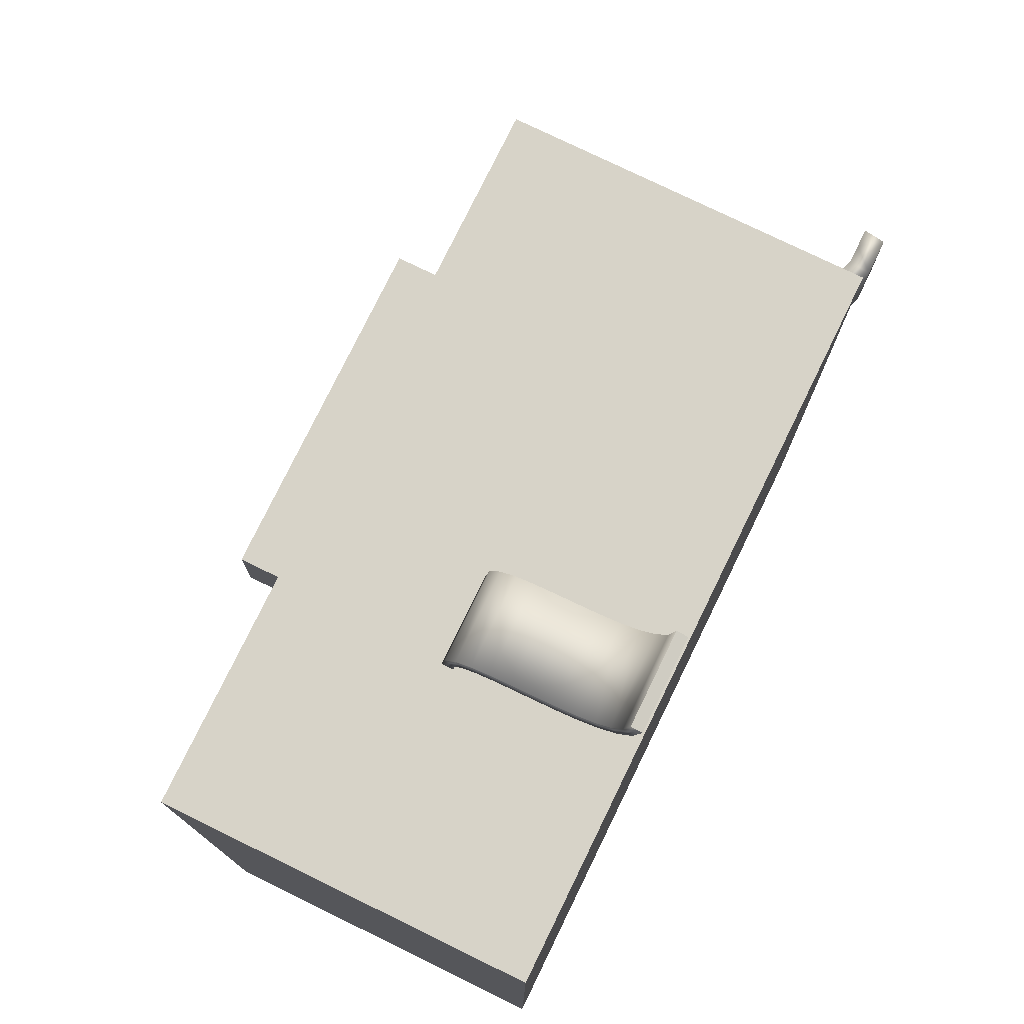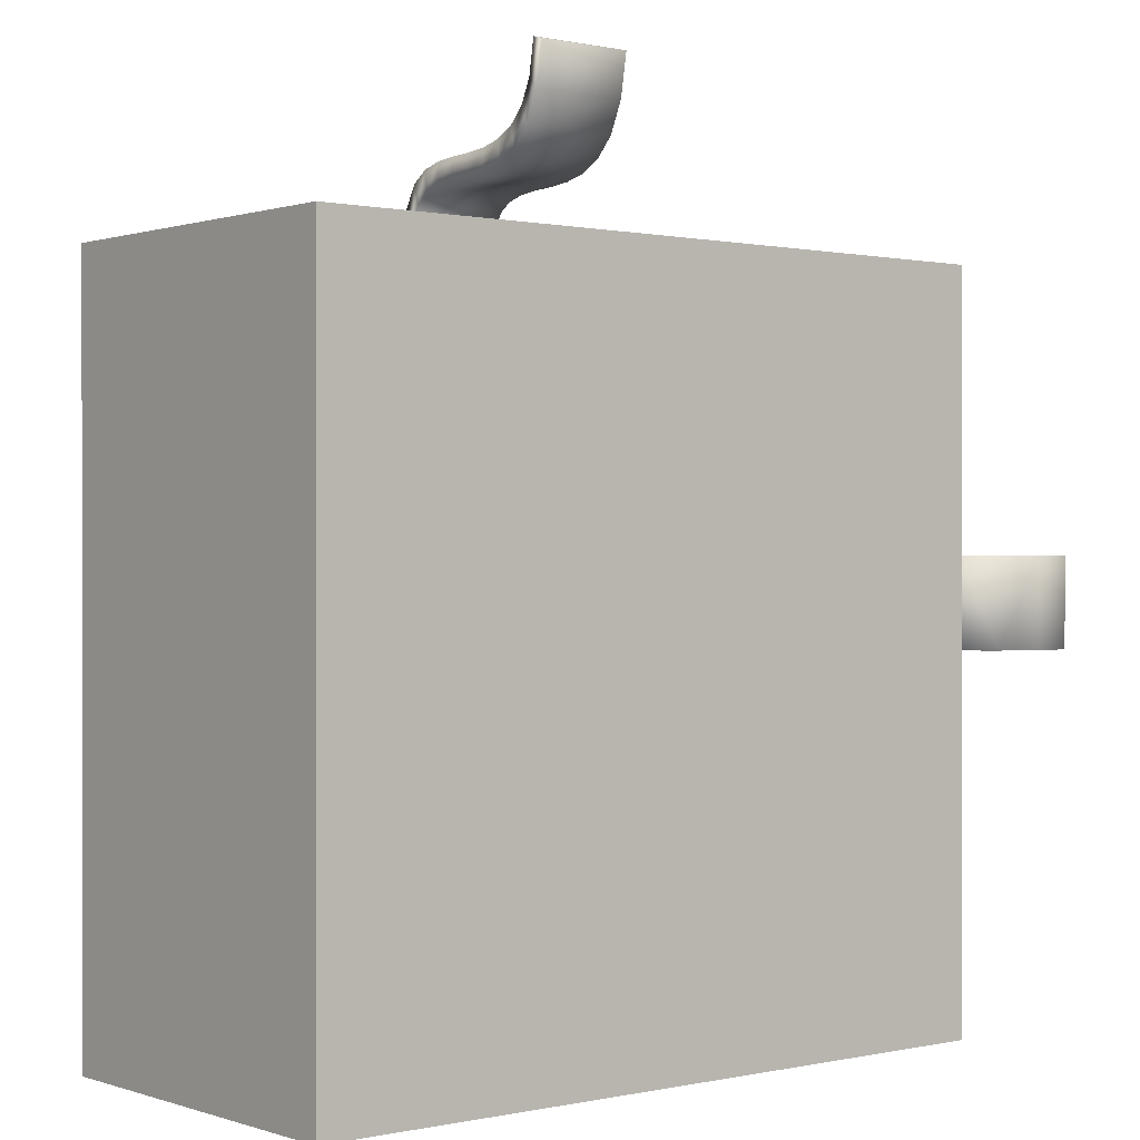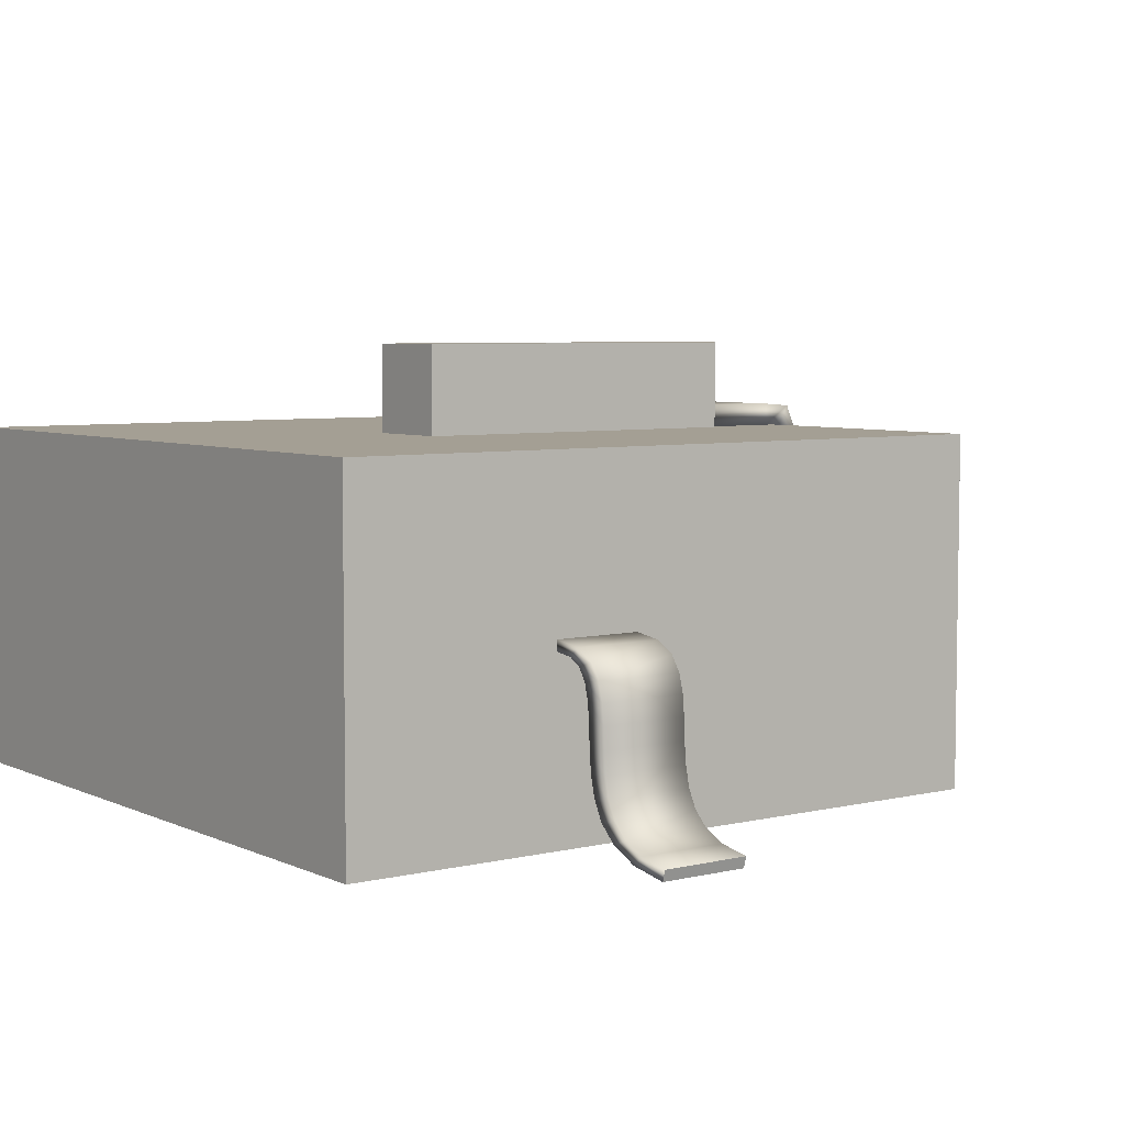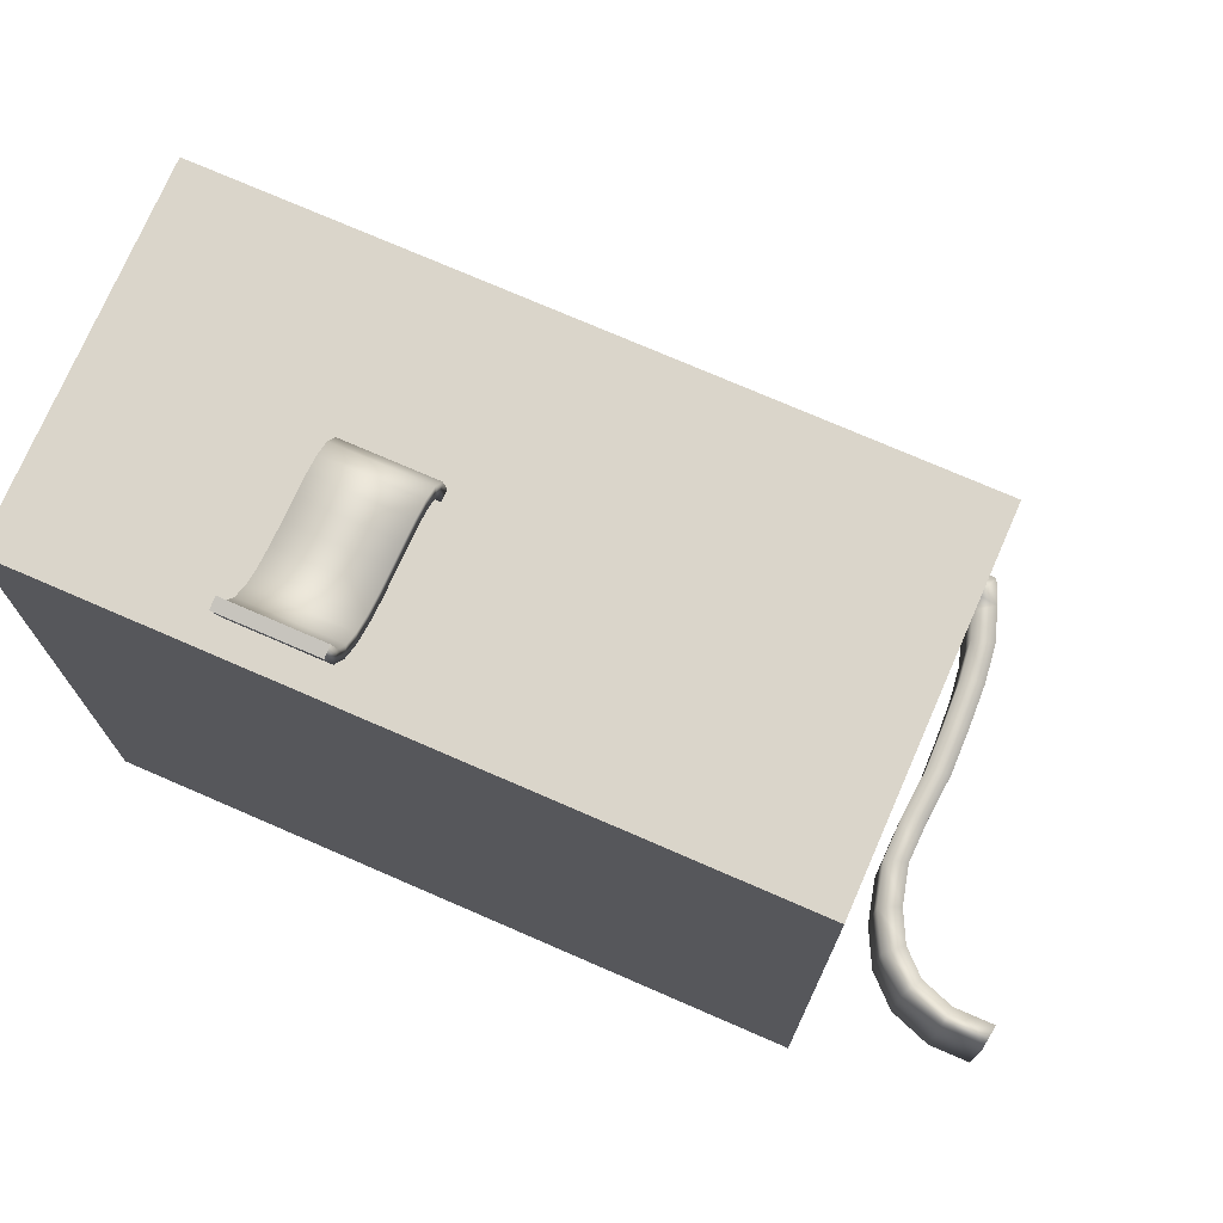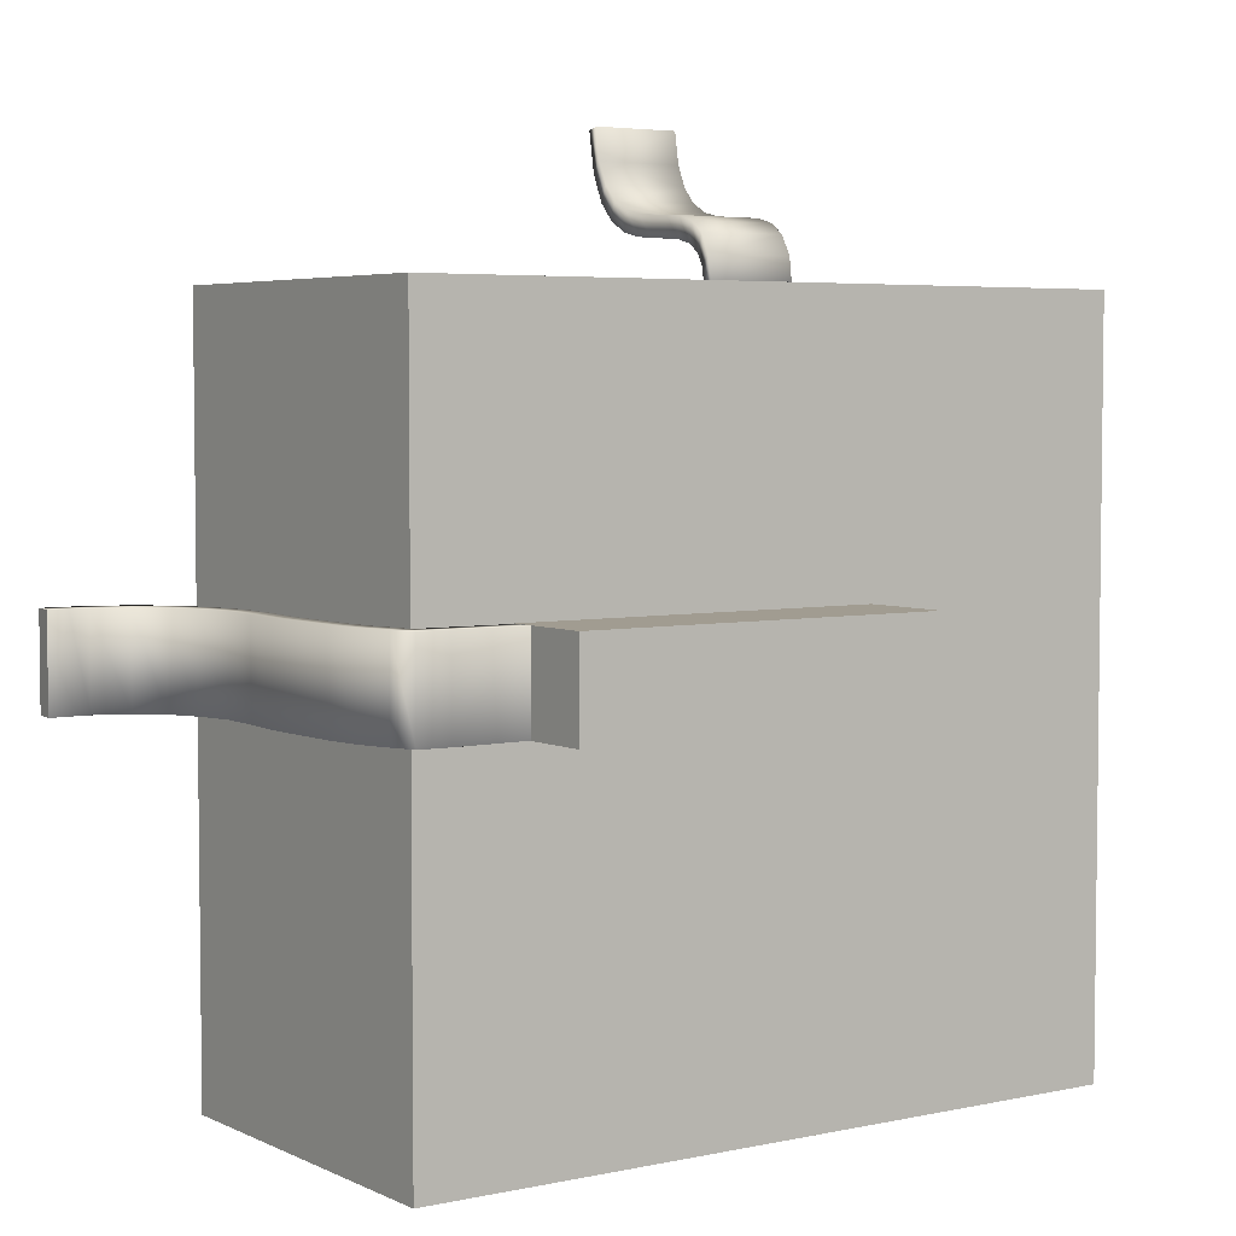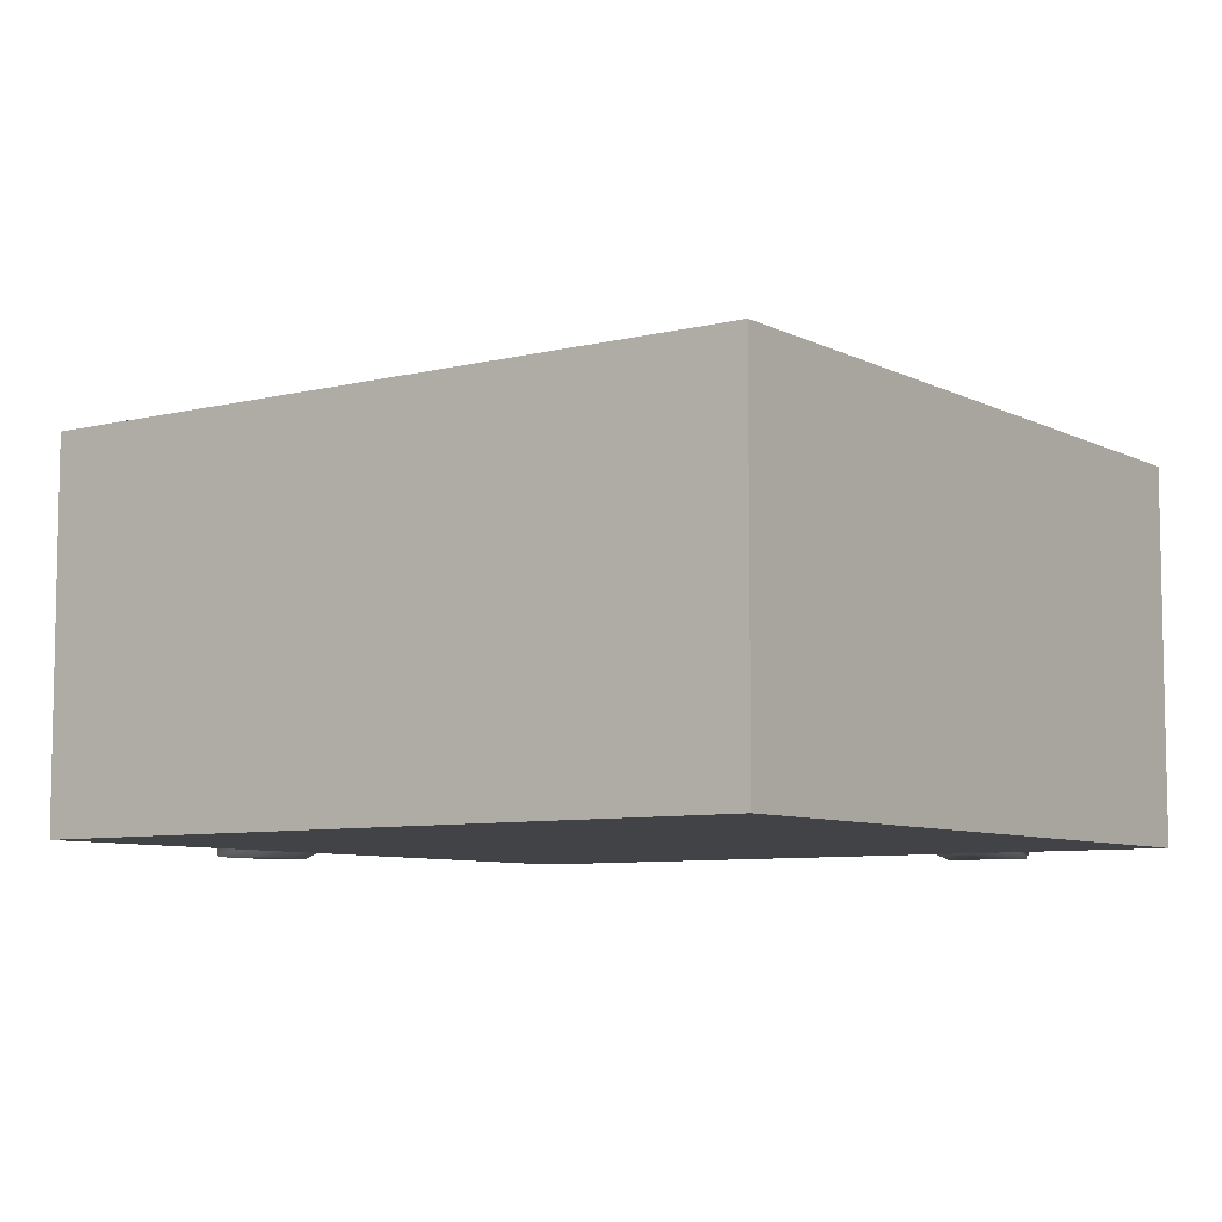
<metadata>
{"format":"obj","ext":"obj","renderer":"f3d","projection":"perspective","resolution":1024,"background":"white","views":[{"elev":76.8,"azim":-64.0,"up":"+Z"},{"elev":0.3,"azim":-39.3,"up":"+Z"},{"elev":5.6,"azim":-36.3,"up":"+Y"},{"elev":74.3,"azim":23.5,"up":"+Z"},{"elev":4.5,"azim":145.3,"up":"+Z"},{"elev":-7.5,"azim":-144.5,"up":"+Y"}]}
</metadata>
<code>
o Spellbook
v -0.1189 0 0.875
v -0.1189 0.5 0.875
v -0.1189 0 -0.125
v -0.1189 0.5 -0.125
v 0.8811 0 0.875
v 0.8811 0.5 0.875
v 0.8811 0 -0.125
v 0.8811 0.5 -0.125
v -0.1189 0.1667 0.875
v -0.1189 0.1667 -0.125
v 0.8811 0.1667 -0.125
v 0.8811 0.1667 0.875
v -0.1189 0.3333 0.875
v -0.1189 0.3333 -0.125
v 0.8811 0.3333 -0.125
v 0.8811 0.3333 0.875
v 0.02133 0.1667 0.875
v 0.02133 0.5 0.875
v 0.02133 0.3333 0.875
v 0.02133 0 0.875
v 0.02139 0.3333 -0.125
v 0.02139 0.5 -0.125
v 0.02139 0.1667 -0.125
v 0.02139 0 -0.125
v 0.1875 0.2655 0.875
v 0.3125 0.2655 0.875
v 0.3125 0.2499 0.875
v 0.1875 0.2499 0.875
v 0.1875 0.2599 0.917
v 0.3125 0.2599 0.917
v 0.3125 0.2464 0.9022
v 0.1875 0.2464 0.9022
v 0.1875 0.2445 0.9447
v 0.3125 0.2445 0.9447
v 0.3125 0.2363 0.9197
v 0.1875 0.2363 0.9197
v 0.1875 0.2231 0.9597
v 0.3125 0.2231 0.9597
v 0.3125 0.2193 0.9312
v 0.1875 0.2193 0.9312
v 0.1875 0.1976 0.9666
v 0.3125 0.1976 0.9666
v 0.3125 0.1961 0.9374
v 0.1875 0.1961 0.9374
v 0.1875 0.1693 0.9692
v 0.3125 0.1693 0.9692
v 0.3125 0.1688 0.9399
v 0.1875 0.1688 0.9399
v 0.1875 0.1396 0.9705
v 0.3125 0.1396 0.9705
v 0.3125 0.1391 0.9411
v 0.1875 0.1391 0.9411
v 0.1875 0.11 0.9731
v 0.3125 0.11 0.9731
v 0.3125 0.1086 0.9438
v 0.1875 0.1086 0.9438
v 0.1875 0.08192 0.9796
v 0.3125 0.08192 0.9796
v 0.3125 0.07889 0.9508
v 0.1875 0.07889 0.9508
v 0.1875 0.05721 0.9923
v 0.3125 0.05721 0.9923
v 0.3125 0.0513 0.9651
v 0.1875 0.0513 0.9651
v 0.1875 0.03733 1.013
v 0.3125 0.03733 1.013
v 0.3125 0.02745 0.9902
v 0.1875 0.02745 0.9902
v 0.1875 0.02318 1.044
v 0.3125 0.02318 1.044
v 0.3125 0.009557 1.029
v 0.1875 0.009557 1.029
v 0.1875 0.01547 1.089
v 0.3125 0.01547 1.089
v 0.3125 0 1.084
v 0.1875 0 1.084
v 0.25 0.5 0.5
v 0.25 0.625 0.5
v 0.25 0.5 0.375
v 0.25 0.625 0.375
v 0.75 0.5 0.5
v 0.75 0.625 0.5
v 0.75 0.5 0.375
v 0.75 0.625 0.375
v 0.85 0.5327 0.5
v 0.85 0.5327 0.375
v 0.85 0.5008 0.375
v 0.85 0.5008 0.5
v 0.892 0.5293 0.5
v 0.892 0.5293 0.375
v 0.8772 0.5018 0.375
v 0.8772 0.5018 0.5
v 0.9055 0.498 0.5
v 0.9055 0.498 0.375
v 0.8805 0.4813 0.375
v 0.8805 0.4813 0.5
v 0.9205 0.4542 0.5
v 0.9205 0.4542 0.375
v 0.892 0.4465 0.375
v 0.892 0.4465 0.5
v 0.9274 0.4024 0.5
v 0.9274 0.4024 0.375
v 0.8981 0.3993 0.375
v 0.8981 0.3993 0.5
v 0.93 0.3449 0.5
v 0.93 0.3449 0.375
v 0.9006 0.3437 0.375
v 0.9006 0.3437 0.5
v 0.9313 0.2844 0.5
v 0.9313 0.2844 0.375
v 0.9019 0.2833 0.375
v 0.9019 0.2833 0.5
v 0.9263 0.2239 0.5
v 0.9263 0.2239 0.375
v 0.897 0.2212 0.375
v 0.897 0.2212 0.5
v 0.9249 0.1668 0.5
v 0.9249 0.1668 0.375
v 0.8961 0.1607 0.375
v 0.8961 0.1607 0.5
v 0.9376 0.1165 0.5
v 0.9376 0.1165 0.375
v 0.9104 0.1045 0.375
v 0.9104 0.1045 0.5
v 0.9583 0.07602 0.5
v 0.9583 0.07602 0.375
v 0.9355 0.0559 0.375
v 0.9355 0.0559 0.5
v 0.9891 0.0472 0.5
v 0.9891 0.0472 0.375
v 0.9747 0.01946 0.375
v 0.9747 0.01946 0.5
v 1.034 0.0315 0.5
v 1.034 0.0315 0.375
v 1.03 0 0.375
v 1.03 0 0.5
v 0.7452 0.5327 0.4995
v 0.7452 0.5327 0.3755
v 0.7452 0.5008 0.3755
v 0.7452 0.5008 0.4995
v 1.087 0.0315 0.5
v 1.083 0 0.5
v 1.087 0.0315 0.375
v 1.083 0 0.375
v 1.06 0.0315 0.5
f 14 9 13
f 22 15 21
f 12 7 11
f 19 2 13
f 3 20 1
f 20 9 1
f 16 11 15
f 11 24 23
f 4 13 2
f 16 18 19
f 10 1 9
f 15 23 21
f 22 14 4
f 17 13 9
f 4 18 22
f 12 19 17
f 23 3 10
f 21 10 14
f 5 17 20
f 24 5 20
f 6 22 18
f 6 15 8
f 14 10 9
f 22 8 15
f 12 5 7
f 19 18 2
f 3 24 20
f 20 17 9
f 16 12 11
f 11 7 24
f 4 14 13
f 16 6 18
f 10 3 1
f 15 11 23
f 22 21 14
f 17 19 13
f 4 2 18
f 12 16 19
f 23 24 3
f 21 23 10
f 5 12 17
f 24 7 5
f 6 8 22
f 6 16 15
f 70 69 65
f 70 65 66
f 25 32 28
f 49 46 50
f 31 34 30
f 61 58 62
f 31 26 27
f 37 34 38
f 35 38 34
f 47 50 46
f 69 76 72
f 55 52 56
f 61 60 57
f 43 40 44
f 41 40 37
f 39 36 40
f 43 46 42
f 63 60 64
f 55 58 54
f 57 54 58
f 51 54 50
f 48 51 47
f 49 48 45
f 41 38 42
f 45 44 41
f 32 27 28
f 53 52 49
f 35 32 36
f 39 42 38
f 71 68 72
f 57 56 53
f 33 30 34
f 59 62 58
f 45 42 46
f 65 64 61
f 70 73 69
f 63 66 62
f 75 72 76
f 37 36 33
f 50 53 49
f 67 70 66
f 26 28 27
f 33 32 29
f 59 56 60
f 75 70 71
f 75 73 74
f 69 68 65
f 44 47 43
f 29 26 30
f 67 71 70
f 25 29 32
f 50 54 53
f 49 45 46
f 65 68 64
f 61 57 58
f 75 76 73
f 31 35 34
f 35 31 32
f 55 51 52
f 53 56 52
f 69 73 76
f 71 67 68
f 43 47 46
f 33 29 30
f 63 59 60
f 57 60 56
f 48 52 51
f 59 55 56
f 51 55 54
f 64 68 67
f 45 48 44
f 45 41 42
f 32 31 27
f 59 63 62
f 49 52 48
f 70 74 73
f 41 37 38
f 39 43 42
f 55 59 58
f 29 25 26
f 57 53 54
f 69 72 68
f 39 35 36
f 75 74 70
f 41 44 40
f 33 36 32
f 43 39 40
f 61 64 60
f 63 67 66
f 37 33 34
f 37 40 36
f 31 30 26
f 44 48 47
f 47 51 50
f 26 25 28
f 35 39 38
f 65 61 62
f 64 67 63
f 75 71 72
f 65 62 66
f 78 79 77
f 80 83 79
f 84 81 83
f 82 77 81
f 83 77 79
f 80 82 84
f 78 80 79
f 80 84 83
f 84 82 81
f 82 78 77
f 83 81 77
f 80 78 82
f 105 104 101
f 96 99 95
f 89 88 85
f 143 142 141
f 93 92 89
f 91 88 92
f 91 94 90
f 87 140 88
f 97 96 93
f 133 130 134
f 95 98 94
f 127 124 128
f 101 100 97
f 142 135 136
f 99 102 98
f 87 138 139
f 103 106 102
f 136 131 132
f 113 112 109
f 109 106 110
f 107 110 106
f 103 100 104
f 87 90 86
f 131 128 132
f 111 114 110
f 89 86 90
f 105 108 104
f 111 108 112
f 117 116 113
f 105 102 106
f 115 118 114
f 117 114 118
f 121 120 117
f 125 122 126
f 119 122 118
f 118 121 117
f 125 124 121
f 113 110 114
f 123 126 122
f 97 94 98
f 129 128 125
f 88 137 85
f 127 130 126
f 129 126 130
f 133 132 129
f 93 90 94
f 131 134 130
f 107 104 108
f 136 145 142
f 134 144 143
f 143 145 134
f 120 123 119
f 86 137 138
f 115 112 116
f 140 138 139
f 87 91 90
f 145 141 142
f 119 116 120
f 87 139 140
f 125 121 122
f 133 129 130
f 131 127 128
f 93 96 92
f 111 115 114
f 91 95 94
f 107 111 110
f 97 100 96
f 111 107 108
f 95 99 98
f 117 113 114
f 101 104 100
f 99 103 102
f 120 124 123
f 91 87 88
f 119 115 116
f 143 144 142
f 115 111 112
f 142 144 135
f 86 85 137
f 127 123 124
f 136 133 145
f 89 92 88
f 118 122 121
f 96 100 99
f 134 135 144
f 117 120 116
f 109 112 108
f 115 119 118
f 92 96 95
f 121 124 120
f 97 93 94
f 119 123 122
f 88 140 137
f 125 128 124
f 113 109 110
f 123 127 126
f 105 101 102
f 129 132 128
f 93 89 90
f 127 131 130
f 107 103 104
f 133 136 132
f 89 85 86
f 131 135 134
f 140 137 138
f 103 107 106
f 145 133 134
f 136 135 131
f 113 116 112
f 129 125 126
f 109 105 106
f 143 141 145
f 109 108 105
f 87 86 138
f 101 97 98
f 92 95 91
f 103 99 100
f 101 98 102

</code>
